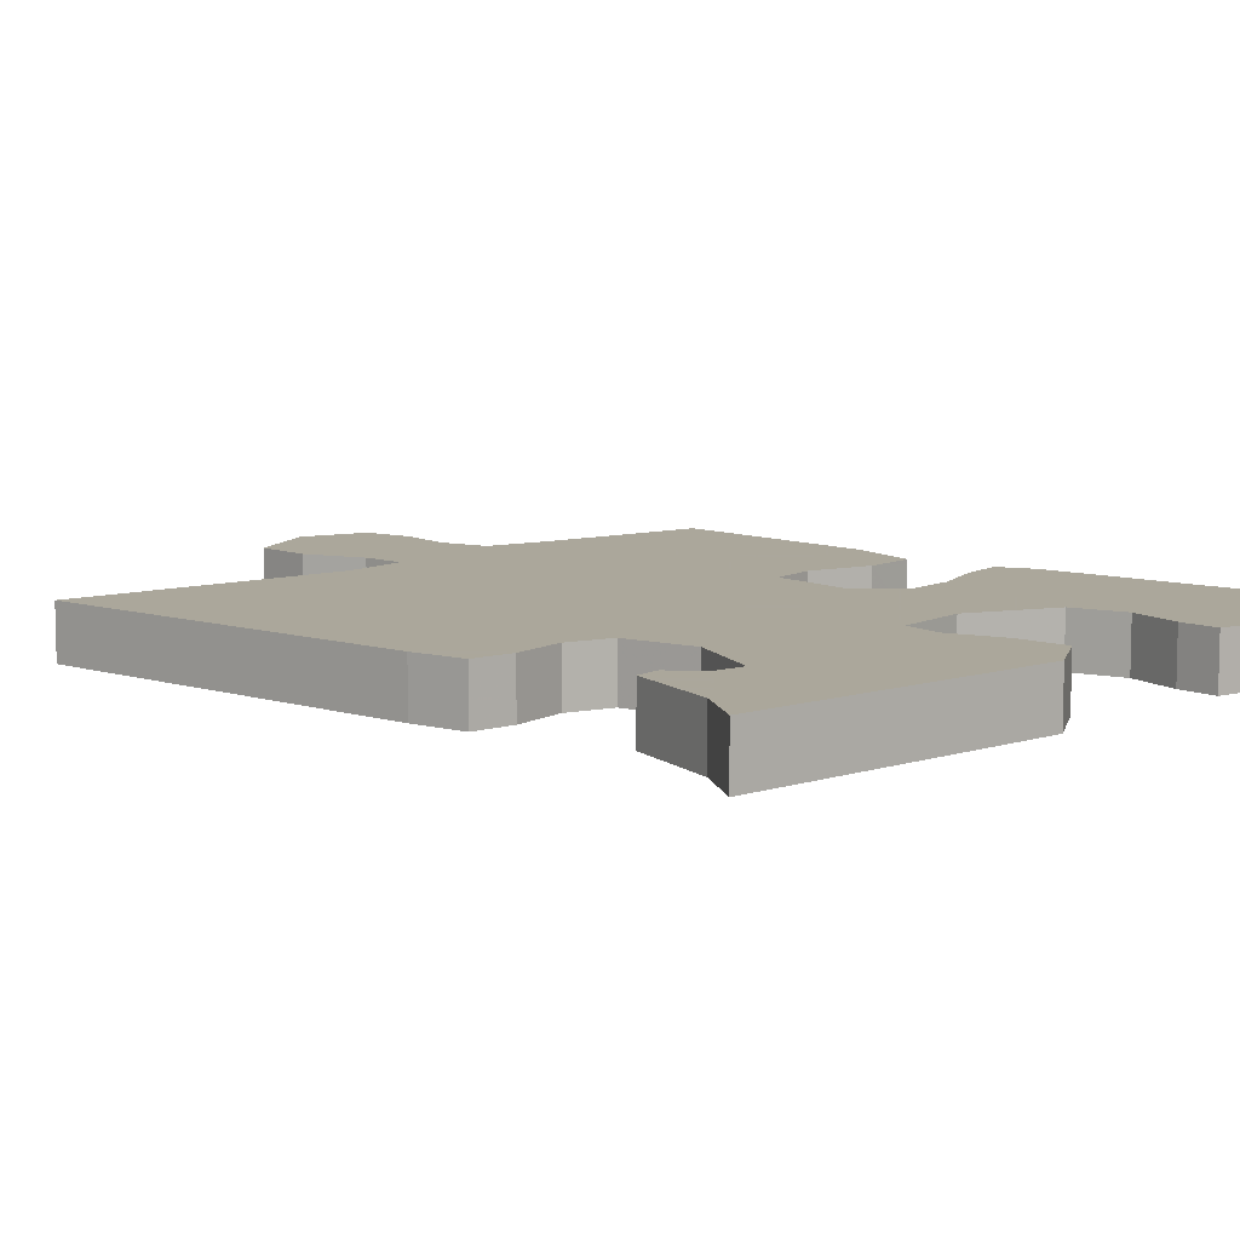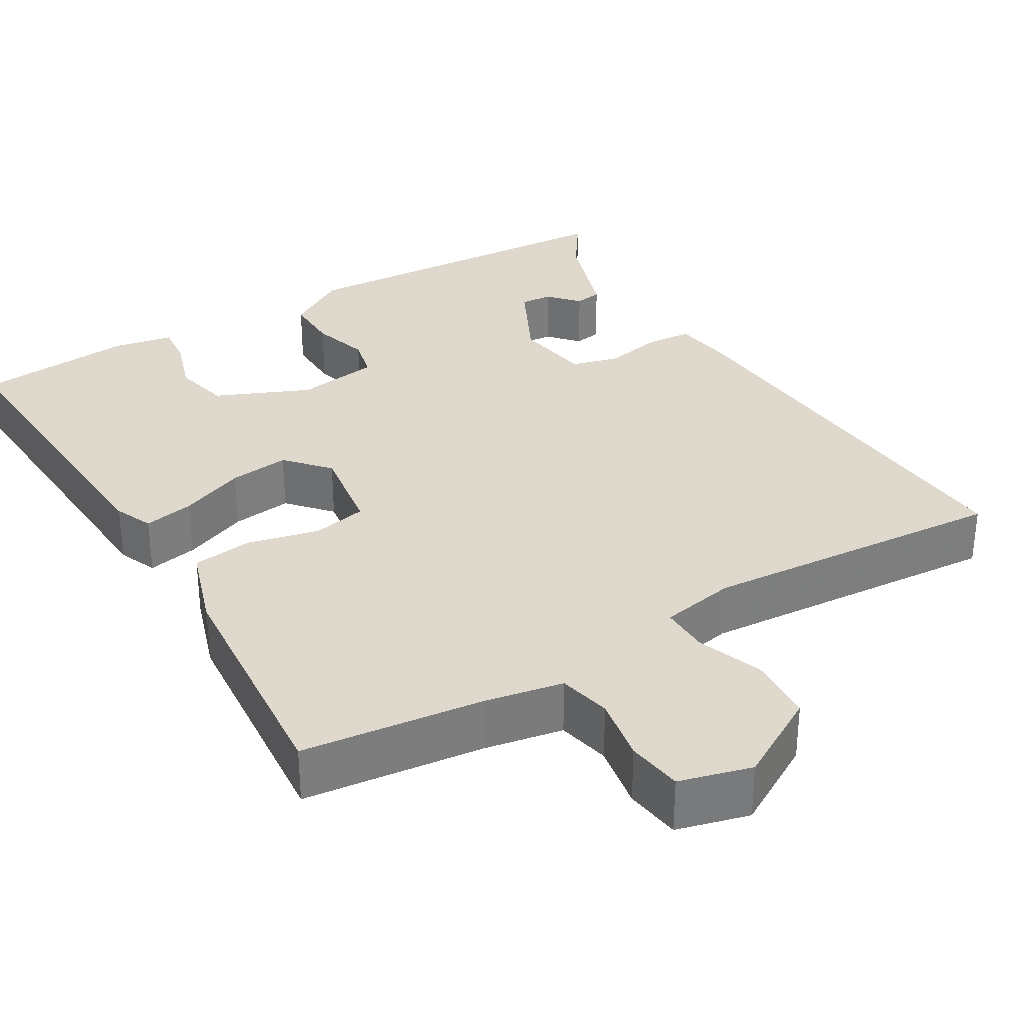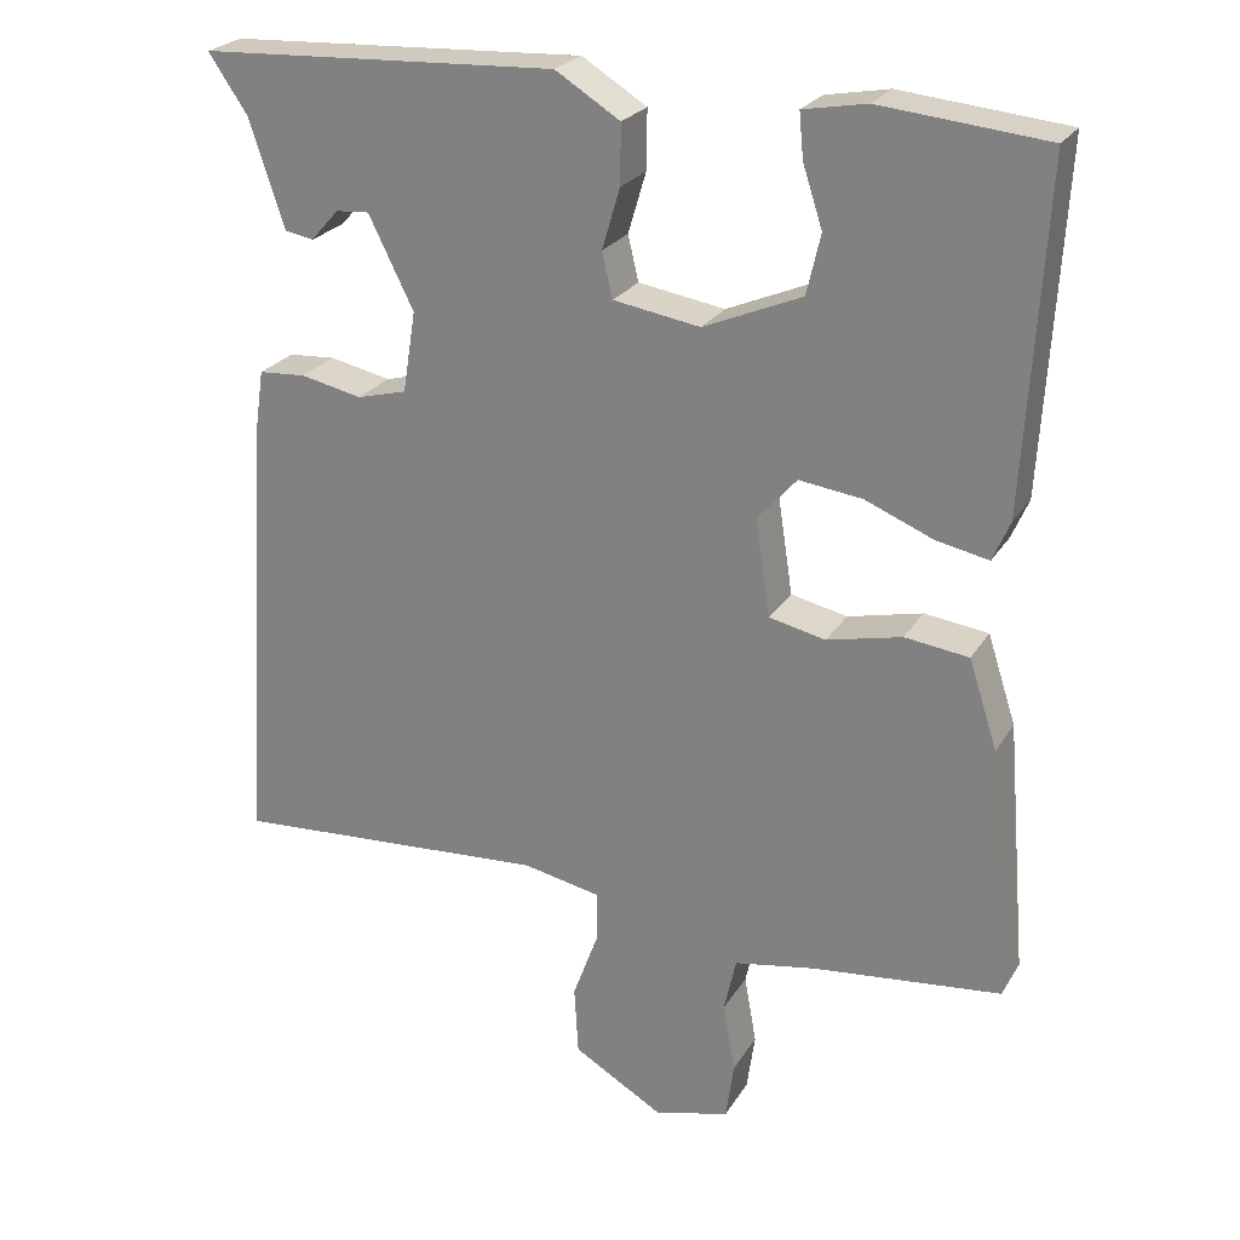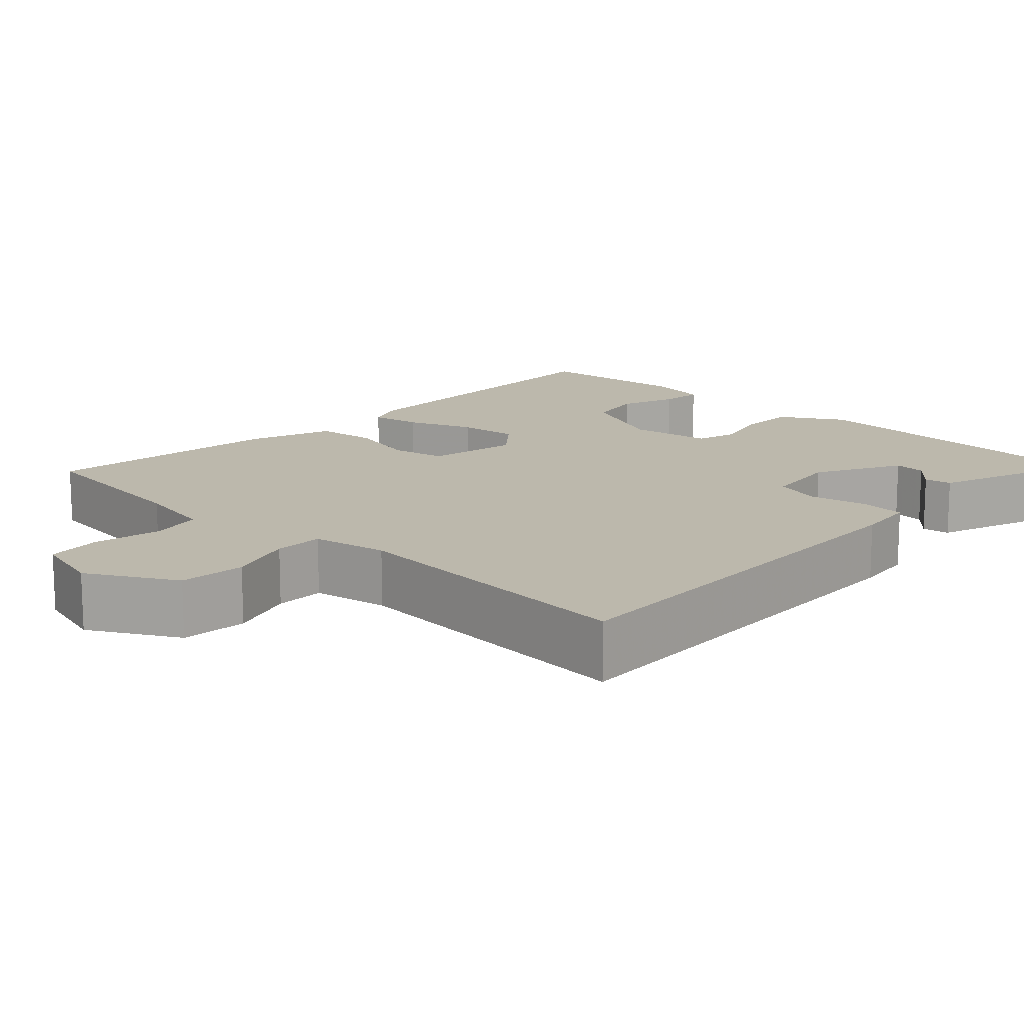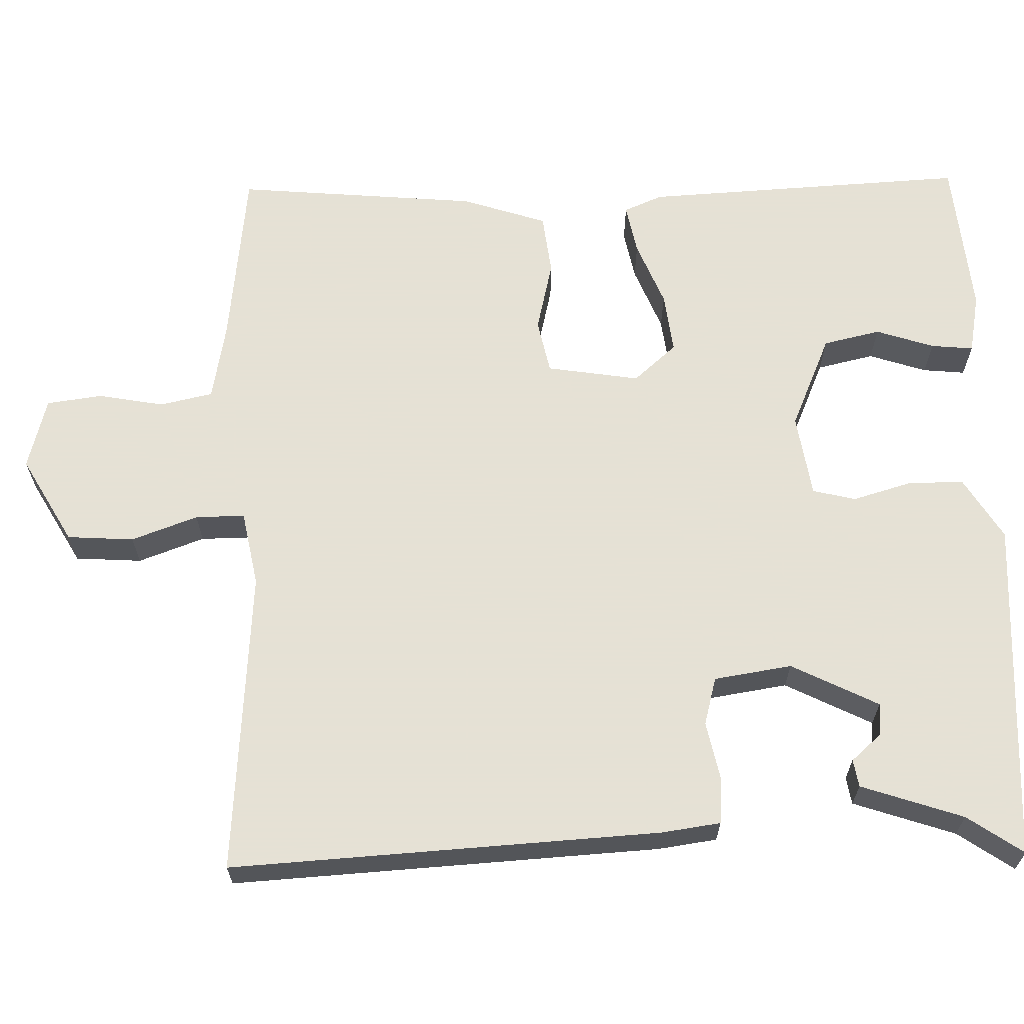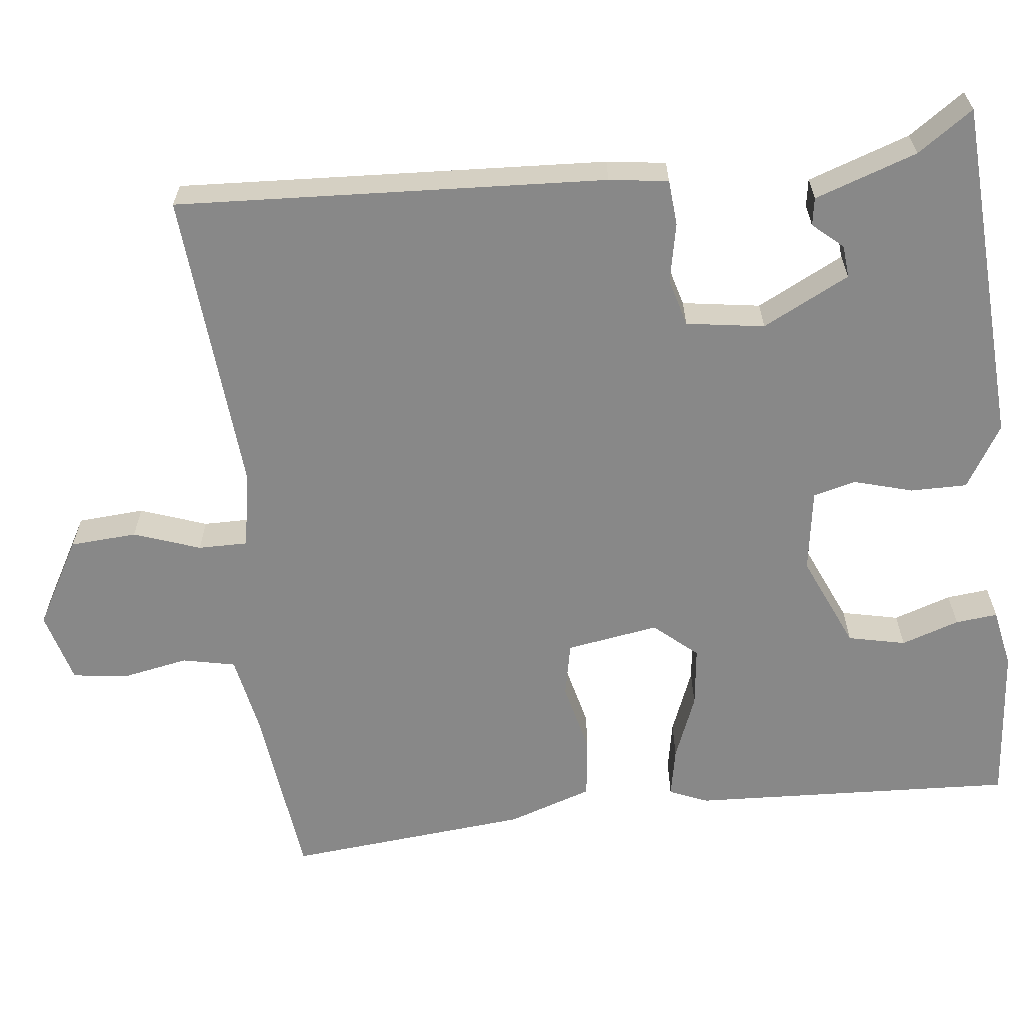
<metadata>
{"format":"obj","ext":"obj","renderer":"f3d","projection":"perspective","resolution":1024,"background":"white","views":[{"elev":8.2,"azim":-44.8,"up":"+Y"},{"elev":32.1,"azim":149.4,"up":"+Y"},{"elev":24.6,"azim":24.4,"up":"+Z"},{"elev":14.6,"azim":-135.5,"up":"+Y"},{"elev":64.9,"azim":-91.1,"up":"+Y"},{"elev":-62.8,"azim":-82.9,"up":"+Y"}]}
</metadata>
<code>
v 0.5 0.07 0.5
v 0.476 0.07 0.086
v 0.455 0.07 0.037
v 0.391 0.07 0.05
v 0.308 0.07 0.084
v 0.231 0.07 0.094
v 0.183 0.07 0.04
v 0.201 0.07 -0.078
v 0.27 0.07 -0.093
v 0.361 0.07 -0.072
v 0.439 0.07 -0.082
v 0.474 0.07 -0.19
v 0.5 0.07 -0.5
v 0.27 0.07 -0.525
v 0.17 0.07 -0.543
v 0.155 0.07 -0.61
v 0.17 0.07 -0.694
v 0.16 0.07 -0.765
v 0.068 0.07 -0.789
v -0.042 0.07 -0.725
v -0.047 0.07 -0.64
v -0.016 0.07 -0.556
v -0.015 0.07 -0.493
v -0.111 0.07 -0.474
v -0.5 0.07 -0.5
v -0.465 0.07 0.045
v -0.454 0.07 0.12
v -0.396 0.07 0.124
v -0.321 0.07 0.108
v -0.26 0.07 0.124
v -0.244 0.07 0.223
v -0.299 0.07 0.334
v -0.34 0.07 0.331
v -0.374 0.07 0.293
v -0.409 0.07 0.299
v -0.452 0.07 0.429
v -0.5 0.07 0.5
v -0.062 0.07 0.521
v 0.017 0.07 0.472
v 0.016 0.07 0.4
v -0.006 0.07 0.326
v 0.007 0.07 0.271
v 0.113 0.07 0.254
v 0.233 0.07 0.305
v 0.25 0.07 0.378
v 0.226 0.07 0.452
v 0.221 0.07 0.506
v 0.298 0.07 0.52
v 0.5 0 0.5
v 0.476 0 0.086
v 0.455 0 0.037
v 0.391 0 0.05
v 0.308 0 0.084
v 0.231 0 0.094
v 0.183 0 0.04
v 0.201 0 -0.078
v 0.27 0 -0.093
v 0.361 0 -0.072
v 0.439 0 -0.082
v 0.474 0 -0.19
v 0.5 0 -0.5
v 0.27 0 -0.525
v 0.17 0 -0.543
v 0.155 0 -0.61
v 0.17 0 -0.694
v 0.16 0 -0.765
v 0.068 0 -0.789
v -0.042 0 -0.725
v -0.047 0 -0.64
v -0.016 0 -0.556
v -0.015 0 -0.493
v -0.111 0 -0.474
v -0.5 0 -0.5
v -0.465 0 0.045
v -0.454 0 0.12
v -0.396 0 0.124
v -0.321 0 0.108
v -0.26 0 0.124
v -0.244 0 0.223
v -0.299 0 0.334
v -0.34 0 0.331
v -0.374 0 0.293
v -0.409 0 0.299
v -0.452 0 0.429
v -0.5 0 0.5
v -0.062 0 0.521
v 0.017 0 0.472
v 0.016 0 0.4
v -0.006 0 0.326
v 0.007 0 0.271
v 0.113 0 0.254
v 0.233 0 0.305
v 0.25 0 0.378
v 0.226 0 0.452
v 0.221 0 0.506
v 0.298 0 0.52
f 2 3 4
f 1 2 4
f 48 1 4
f 47 48 4
f 46 47 4
f 45 46 4
f 44 45 4 5
f 43 44 5 6
f 42 43 6 7
f 39 40 41
f 38 39 41
f 37 38 41
f 36 37 41
f 36 41 42
f 33 34 35 36
f 32 33 36
f 32 36 42 7
f 27 28 29
f 26 27 29
f 25 26 29
f 24 25 29
f 23 24 29 30
f 20 21 22
f 19 20 22
f 18 19 22
f 17 18 22
f 16 17 22
f 15 16 22 23
f 23 30 31
f 15 23 31
f 14 15 31
f 12 13 14
f 11 12 14
f 10 11 14
f 9 10 14
f 31 32 7 8
f 14 31 8
f 8 9 14
f 52 51 50
f 52 50 49
f 52 49 96
f 52 96 95
f 52 95 94
f 52 94 93
f 53 52 93 92
f 54 53 92 91
f 55 54 91 90
f 89 88 87
f 89 87 86
f 89 86 85
f 89 85 84
f 90 89 84
f 84 83 82 81
f 84 81 80
f 55 90 84 80
f 77 76 75
f 77 75 74
f 77 74 73
f 77 73 72
f 78 77 72 71
f 70 69 68
f 70 68 67
f 70 67 66
f 70 66 65
f 70 65 64
f 71 70 64 63
f 79 78 71
f 79 71 63
f 79 63 62
f 62 61 60
f 62 60 59
f 62 59 58
f 62 58 57
f 56 55 80 79
f 56 79 62
f 62 57 56
f 1 49 50 2
f 2 50 51 3
f 3 51 52 4
f 4 52 53 5
f 5 53 54 6
f 6 54 55 7
f 7 55 56 8
f 8 56 57 9
f 9 57 58 10
f 10 58 59 11
f 11 59 60 12
f 12 60 61 13
f 13 61 62 14
f 14 62 63 15
f 15 63 64 16
f 16 64 65 17
f 17 65 66 18
f 18 66 67 19
f 19 67 68 20
f 20 68 69 21
f 21 69 70 22
f 22 70 71 23
f 23 71 72 24
f 24 72 73 25
f 25 73 74 26
f 26 74 75 27
f 27 75 76 28
f 28 76 77 29
f 29 77 78 30
f 30 78 79 31
f 31 79 80 32
f 32 80 81 33
f 33 81 82 34
f 34 82 83 35
f 35 83 84 36
f 36 84 85 37
f 37 85 86 38
f 38 86 87 39
f 39 87 88 40
f 40 88 89 41
f 41 89 90 42
f 42 90 91 43
f 43 91 92 44
f 44 92 93 45
f 45 93 94 46
f 46 94 95 47
f 47 95 96 48
f 48 96 49 1

</code>
